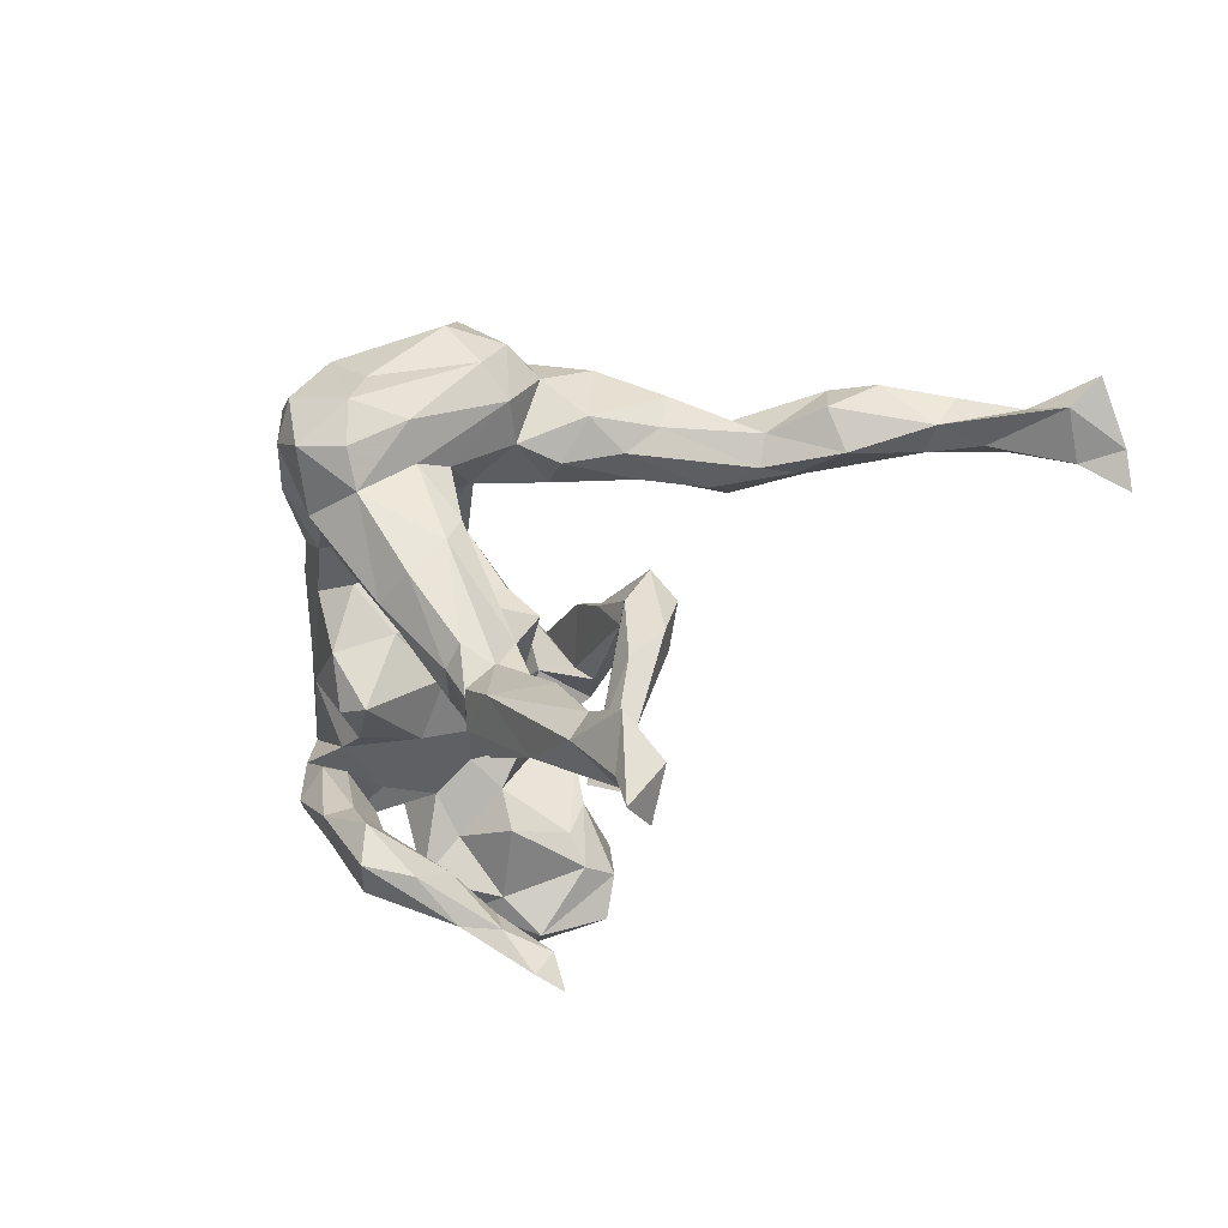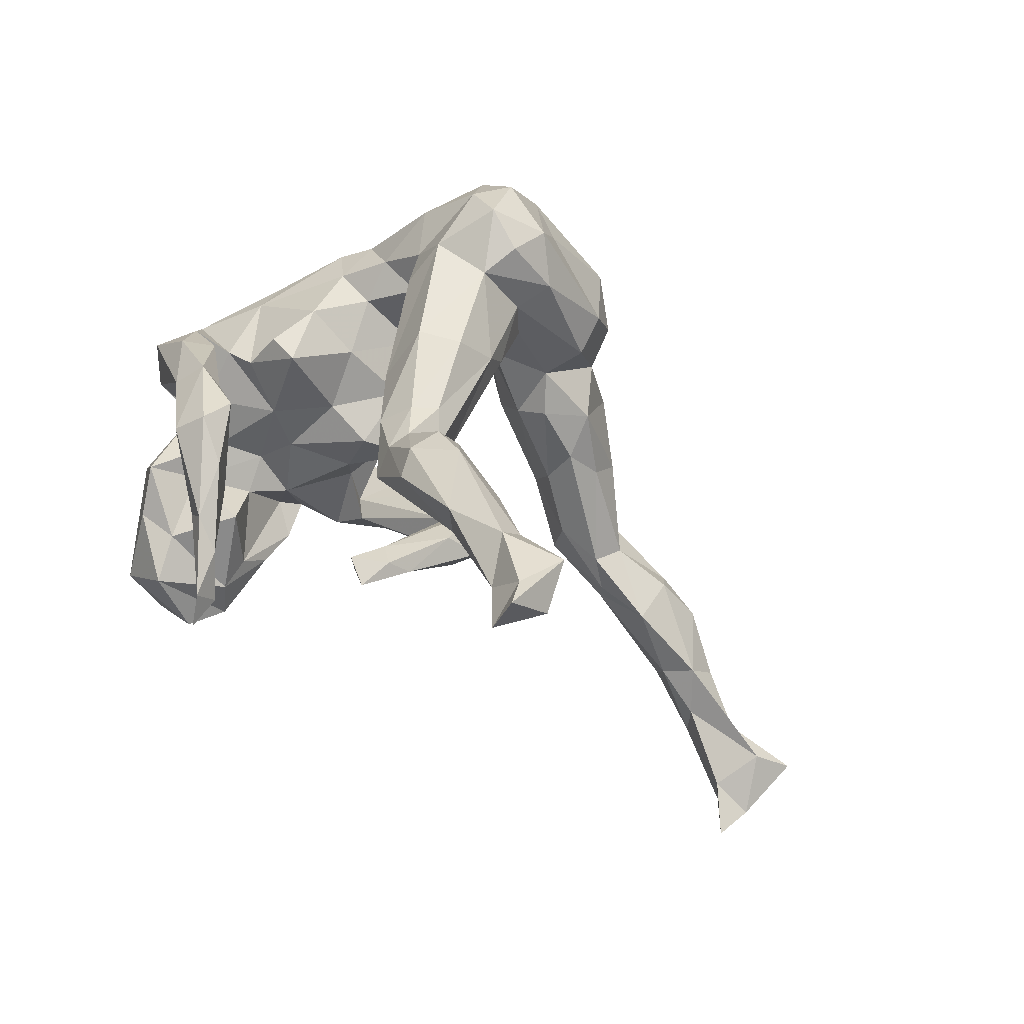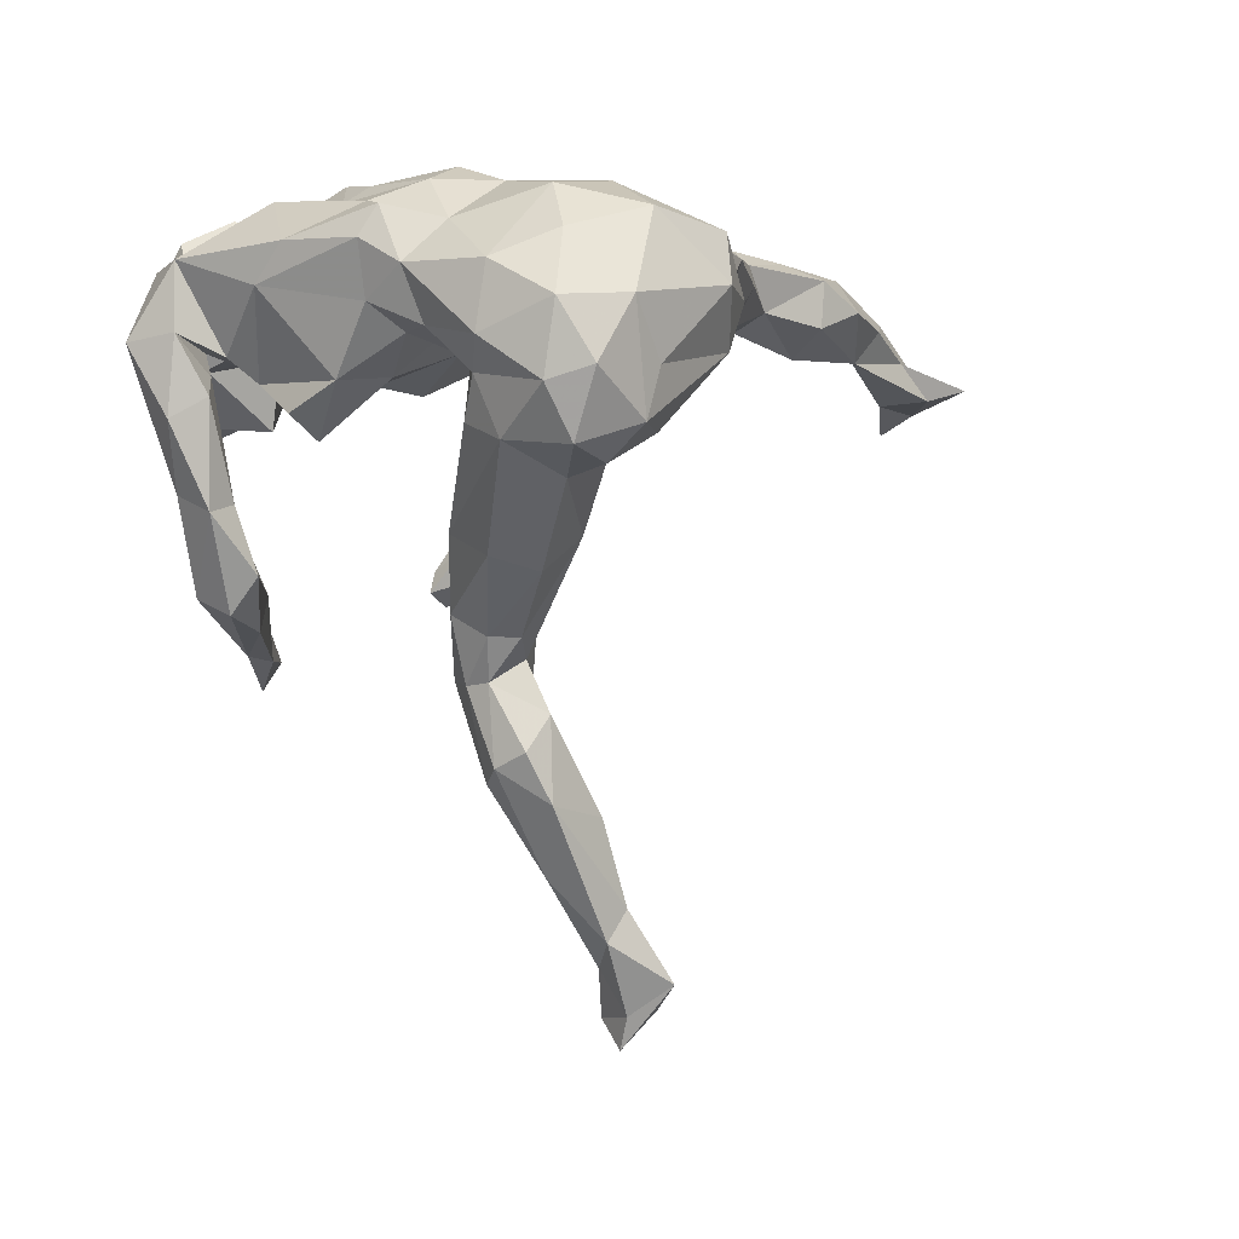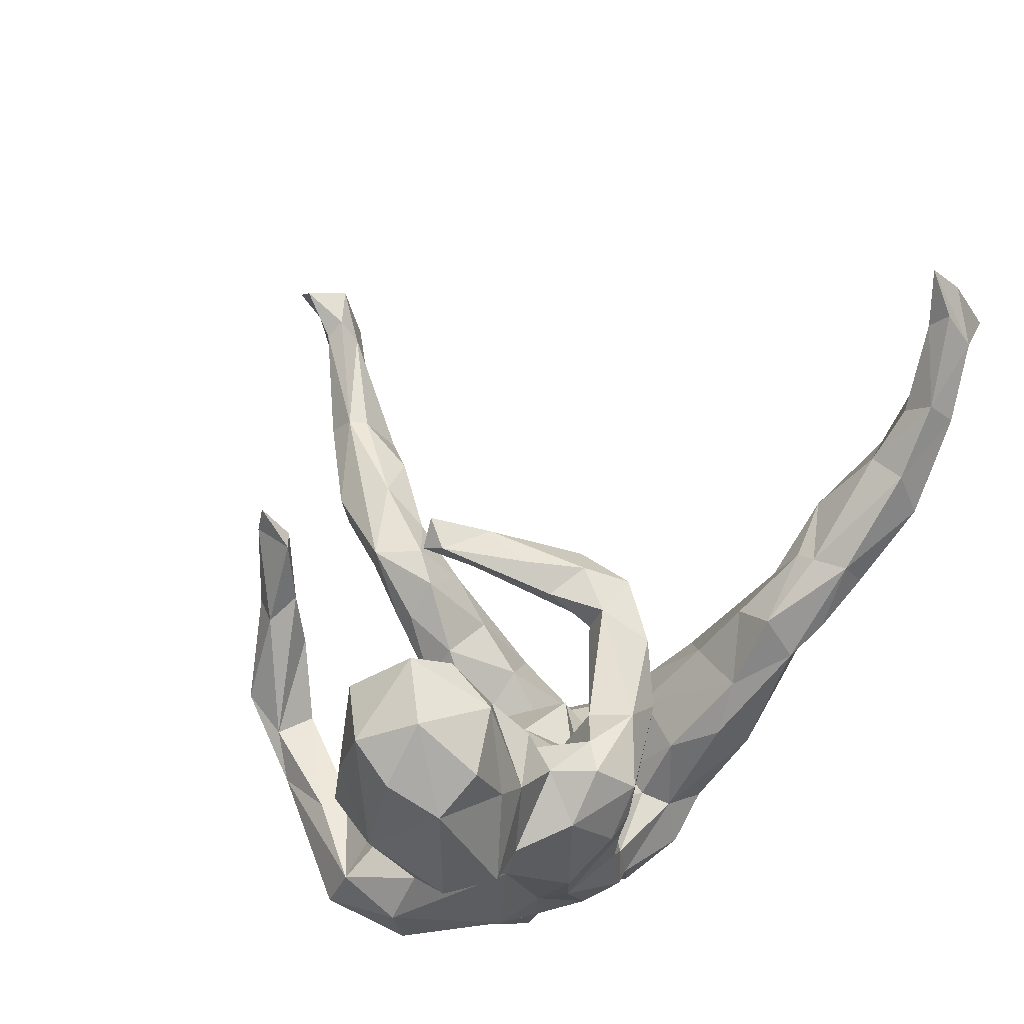
<metadata>
{"format":"obj","ext":"obj","renderer":"f3d","projection":"perspective","resolution":1024,"background":"white","views":[{"elev":-67.7,"azim":-136.2,"up":"+Y"},{"elev":-79.1,"azim":159.2,"up":"+Y"},{"elev":-2.4,"azim":162.0,"up":"+Y"},{"elev":58.4,"azim":139.3,"up":"+Z"}]}
</metadata>
<code>
v 0.445 0.06997 -0.002045
v 0.3997 -0.02513 -0.03958
v 0.3921 0.1688 -0.03932
v 0.4189 0.08028 0.05904
v 0.3579 0.05507 0.3803
v 0.3701 0.02503 0.2663
v 0.3737 -0.03324 0.05221
v 0.3416 0.03066 -0.00989
v 0.3374 0.06801 0.05278
v 0.3968 0.1175 0.2106
v 0.3931 0.07945 -0.04678
v 0.3525 0.2216 0.1546
v 0.3841 0.02507 0.1856
v 0.3791 -0.1129 0.01241
v 0.3504 0.003264 -0.04638
v 0.3643 0.1283 0.366
v 0.4018 0.163 0.03566
v 0.3463 -0.1362 -0.03127
v 0.3537 0.1576 0.09615
v 0.3106 0.06082 0.1841
v 0.3353 -0.02187 0.04706
v 0.3458 -0.2384 0.05817
v 0.2707 0.2457 -0.04159
v 0.3105 -0.2599 0.02067
v 0.2925 0.1086 0.426
v 0.3484 -0.1684 0.04707
v 0.3116 -0.1245 -0.007869
v 0.2934 -0.1592 0.03517
v 0.3277 0.05225 -0.03634
v 0.3314 0.1948 0.3285
v 0.3104 -0.000215 0.2778
v 0.2627 -0.2779 0.07692
v 0.2914 0.07452 0.1159
v 0.3052 -0.02515 0.3512
v 0.3095 0.1297 -0.1179
v 0.281 -0.2115 -0.00457
v 0.2223 -0.01066 0.2067
v 0.2357 0.02323 0.4162
v 0.276 -0.2653 0.1705
v 0.2003 0.02488 0.3342
v 0.2241 0.0213 0.02428
v 0.2874 0.0208 -0.03774
v 0.2438 -0.2292 0.1219
v 0.2837 0.2547 0.1557
v 0.232 0.2049 0.2799
v 0.285 0.1791 -0.1553
v 0.2629 -0.01983 -0.09412
v 0.2623 -0.3057 0.1605
v 0.1878 0.2138 -0.2421
v 0.2637 0.1915 0.3635
v 0.2214 0.08822 0.1162
v 0.1882 0.1317 0.3721
v 0.2313 -0.2577 0.1979
v 0.1864 0.2276 -0.1802
v 0.1866 0.04836 0.2872
v 0.2223 -0.05186 -0.08046
v 0.2454 0.2294 0.07142
v 0.2132 -0.3451 0.3149
v 0.214 -0.2882 0.2827
v 0.2184 0.01471 -0.1564
v 0.1968 0.1017 -0.217
v 0.2118 0.1732 -0.2385
v 0.1805 0.06015 0.07367
v 0.2191 0.0815 0.1788
v 0.1877 0.05133 0.3816
v 0.2214 -0.3108 0.2024
v 0.1958 -0.31 0.2738
v 0.1698 0.279 0.006856
v 0.192 0.1995 0.2367
v 0.2283 0.2287 0.125
v 0.1382 0.02656 -0.1127
v 0.1938 0.2407 -0.08074
v 0.1541 0.09251 0.2825
v 0.1381 0.06857 -0.2671
v 0.158 0.2654 -0.07544
v 0.1672 0.1622 0.1939
v 0.1366 0.02617 -0.01686
v 0.1323 0.1455 0.2401
v 0.1513 0.2614 0.1553
v 0.1046 0.04696 -0.3675
v 0.1425 0.0696 -0.1963
v 0.07793 0.07534 0.07377
v 0.109 0.1961 -0.2667
v 0.1685 0.1402 -0.2727
v 0.06906 0.2764 0.02557
v 0.07545 0.03491 -0.2444
v 0.06748 0.02012 0.01797
v 0.1611 0.1058 0.1591
v 0.1014 0.2913 0.08605
v 0.08954 -0.04283 -0.2642
v 0.1311 0.1901 0.1907
v 0.1138 0.2561 -0.1922
v 0.06639 -0.06925 -0.3376
v 0.07076 -0.1628 -0.1228
v 0.08971 0.01115 -0.3031
v 0.0698 0.2703 -0.05701
v 0.06225 -0.05816 -0.162
v 0.06151 0.1953 0.1991
v 0.0856 0.2369 0.2029
v 0.0927 0.1347 -0.3711
v 0.06355 0.2846 0.1047
v 0.03172 0.08476 -0.4417
v 0.0543 -0.2584 -0.06869
v 0.06934 0.1422 0.09932
v 0.04601 -0.2349 -0.04482
v 0.06584 0.2819 -0.1472
v 0.03067 0.1933 0.01173
v 0.01015 -0.1909 0.1799
v 0.04285 0.06429 -0.0702
v 0.04169 -0.01111 -0.4282
v 0.04638 -0.1944 -0.2114
v 0.01778 -0.2869 -0.1098
v 0.02738 0.2423 -0.1547
v 0.04826 0.1088 -0.1527
v 0.003689 -0.0807 -0.4208
v 0.04019 0.1382 0.05112
v -0.01623 0.0607 0.018
v -0.02843 0.0318 -0.2339
v 0.002372 0.177 -0.1155
v 0.02927 -0.3459 -0.05027
v -0.00776 -0.2381 0.1888
v -0.001261 -0.2406 -0.003751
v 0.02315 -0.2205 0.1565
v 0.03022 -0.3384 0.001313
v 0.03005 -0.1592 -0.07231
v 0.03949 0.1779 0.1438
v 0.0246 0.1532 0.1689
v 0.002408 0.1118 -0.03446
v 0.04604 0.2744 0.1553
v -0.001392 -0.4684 -0.03662
v -0.01132 0.006596 -0.4595
v 0.008451 -0.3421 -0.07976
v -0.0007091 0.2345 -0.3232
v -0.0511 -0.1716 -0.1022
v -0.0177 -0.11 -0.3246
v -0.01845 -0.2131 -0.2207
v -0.03281 0.1792 0.07419
v -0.03582 -0.2015 0.1481
v -0.01816 0.07845 -0.1973
v -0.05713 -0.4144 0.008546
v 0.0006244 -0.4484 -0.07779
v -0.0496 -0.09689 -0.3763
v -0.07945 0.1378 -0.1817
v -0.08974 0.2502 -0.2741
v -0.02414 -0.2912 0.005729
v -0.07555 0.1844 0.1143
v -0.01891 0.1972 0.1802
v -0.02166 -0.2869 -0.1231
v -0.07304 0.1043 0.07463
v 0.007516 0.1713 -0.392
v -0.03012 -0.4284 -0.1123
v -0.04136 -0.3128 -0.07476
v -0.08457 0.06275 -0.191
v -0.07637 -0.04712 0.1352
v -0.06612 -0.4937 -0.1073
v 0.02509 0.2546 -0.2147
v -0.02141 -0.1572 0.1354
v -0.04499 -0.09097 -0.1406
v -0.06036 -0.2445 -0.0622
v -0.105 0.2036 -0.3814
v -0.07361 -0.1681 -0.2078
v -0.1161 -0.542 -0.008117
v -0.09571 -0.5618 -0.005267
v -0.07177 0.1849 -0.1797
v -0.07581 -0.1014 0.1611
v -0.1052 0.01615 -0.4064
v -0.1545 -0.6677 -0.05026
v -0.09237 -0.1162 -0.2024
v -0.06492 -0.3393 -0.0238
v -0.1063 -0.01925 -0.2441
v -0.06631 -0.3809 -0.09721
v -0.1241 -0.05535 -0.3367
v -0.1012 0.01626 0.09233
v -0.06284 0.09156 -0.4424
v -0.115 0.02773 0.1427
v -0.1147 -0.112 0.09461
v -0.1305 0.1806 -0.09754
v -0.1179 -0.4487 -0.02768
v -0.08777 -0.05726 -0.2868
v -0.07267 -0.1783 0.155
v -0.07738 -0.5854 -0.03966
v -0.08554 -0.05168 -0.4127
v -0.2241 0.04694 -0.3075
v -0.1749 0.04941 -0.191
v -0.14 -0.04123 0.1487
v -0.1264 0.03079 0.0739
v -0.1682 -0.07866 0.111
v -0.1565 0.09136 -0.1101
v -0.09991 0.218 -0.2063
v -0.1415 0.09942 0.1168
v -0.1435 -0.5092 -0.0648
v -0.1405 -0.01666 0.05993
v -0.1658 -0.704 0.02046
v -0.1869 0.006992 0.1184
v -0.2064 0.1181 -0.366
v -0.1854 0.02944 0.06463
v -0.1812 -0.7708 0.05732
v -0.2067 0.1839 -0.3469
v -0.1928 -0.7638 -0.01368
v -0.1982 0.05502 -0.1263
v -0.1901 -0.8089 0.007385
v -0.1932 -0.7008 0.03905
v -0.1622 0.2245 -0.2477
v -0.1866 0.2223 -0.06154
v -0.1822 -0.6248 -0.04722
v -0.2681 0.07782 -0.1448
v -0.2426 -0.7211 -0.05442
v -0.2008 -0.6725 0.009858
v -0.2163 0.03059 -0.2453
v -0.2452 0.1131 -0.02042
v -0.2443 -0.7579 0.01585
v -0.2477 0.1172 -0.2205
v -0.2338 0.1983 0.006169
v -0.2506 0.1116 -0.2891
v -0.2305 0.1938 -0.234
v -0.3137 0.2351 0.05172
v -0.2395 0.2413 -0.1265
v -0.2659 0.07858 -0.07047
v -0.3198 0.1145 -0.05539
v -0.2937 0.1849 -0.1636
v -0.3033 0.1332 0.0622
v -0.3052 0.187 0.1021
v -0.3475 0.1678 -0.06609
v -0.3744 0.2371 0.076
v -0.4307 0.2173 0.1577
v -0.3772 0.2128 0.03242
v -0.4114 0.1552 0.06432
v -0.4079 0.173 0.1522
v -0.4045 0.1454 0.1345
v -0.3759 0.1298 0.08949
v -0.454 0.2307 0.1138
v -0.5034 0.1419 0.09144
v -0.4834 0.1064 0.1501
v -0.5087 0.2072 0.09298
v -0.557 0.1338 0.2333
v -0.5646 0.2234 0.1857
v -0.6009 0.1131 0.2091
v -0.5557 0.1911 0.2508
v -0.5724 0.1713 0.1266
v -0.6391 0.1591 0.2122
v -0.6271 0.1232 0.2817
v -0.7081 0.075 0.3733
v -0.638 0.1582 0.3211
v -0.6689 0.1786 0.2785
v -0.7037 0.1254 0.2821
v -0.7232 0.09517 0.4041
v -0.7403 0.03949 0.4448
v -0.744 0.1276 0.3475
v -0.7541 0.07635 0.3037
v -0.7722 0.06611 0.4015
v -0.8142 0.09369 0.3054
v 0.2225 -0.3485 0.2666
f 242 247 250
f 52 73 65
f 181 130 163
f 39 26 53
f 199 207 167
f 199 201 207
f 181 193 167
f 181 163 193
f 24 48 32
f 24 22 48
f 22 26 39
f 242 246 247
f 65 73 40
f 55 40 73
f 52 50 45
f 25 50 52
f 37 40 55
f 37 31 40
f 5 10 16
f 31 6 34
f 13 6 31
f 10 5 6
f 197 193 202
f 202 163 208
f 193 163 202
f 53 43 66
f 32 48 66
f 48 39 252
f 201 211 207
f 167 193 199
f 193 197 199
f 22 39 48
f 250 247 248
f 246 248 247
f 38 52 65
f 38 25 52
f 25 30 50
f 16 30 25
f 34 38 65
f 34 65 40
f 38 5 25
f 16 25 5
f 5 38 34
f 31 34 40
f 6 5 34
f 121 123 108
f 59 53 67
f 53 66 67
f 202 208 211
f 39 59 252
f 66 48 252
f 39 53 59
f 201 197 211
f 197 201 199
f 211 197 202
f 66 252 67
f 252 59 58
f 252 58 67
f 58 59 67
f 234 232 239
f 35 42 60
f 60 56 71
f 93 94 111
f 90 94 93
f 111 136 135
f 3 35 46
f 61 35 60
f 60 71 81
f 90 97 94
f 3 46 23
f 46 54 23
f 81 71 114
f 158 97 118
f 158 118 170
f 168 158 170
f 23 54 72
f 23 72 57
f 57 72 68
f 114 71 109
f 68 72 75
f 75 106 96
f 68 75 85
f 96 113 119
f 114 109 128
f 119 114 128
f 75 96 85
f 107 96 119
f 188 177 213
f 188 213 210
f 206 200 218
f 200 188 210
f 200 210 218
f 206 218 219
f 177 204 213
f 204 217 216
f 213 204 216
f 226 216 217
f 220 223 226
f 217 220 226
f 224 216 226
f 93 111 135
f 46 35 62
f 46 62 49
f 62 35 61
f 62 61 84
f 61 60 81
f 84 61 74
f 61 81 74
f 74 81 86
f 86 90 95
f 97 90 86
f 161 135 136
f 135 161 179
f 46 49 54
f 81 114 86
f 118 97 86
f 179 161 168
f 179 168 170
f 75 72 92
f 86 114 139
f 86 139 118
f 118 153 170
f 118 139 153
f 179 170 209
f 209 170 184
f 75 92 106
f 114 119 143
f 114 143 139
f 143 119 164
f 139 143 153
f 170 153 184
f 153 188 184
f 96 106 113
f 119 113 164
f 143 164 177
f 153 143 188
f 143 177 188
f 184 200 206
f 184 188 200
f 177 189 204
f 204 189 217
f 220 206 223
f 223 206 219
f 95 90 93
f 115 93 135
f 115 135 142
f 95 80 74
f 80 84 74
f 95 74 86
f 142 135 172
f 135 179 172
f 142 172 182
f 49 62 84
f 49 84 83
f 172 179 209
f 49 83 54
f 72 54 92
f 54 83 92
f 92 83 156
f 92 156 106
f 106 156 113
f 172 209 183
f 164 113 189
f 113 156 189
f 164 189 177
f 184 206 212
f 183 209 214
f 209 184 212
f 209 212 214
f 189 203 217
f 203 215 217
f 212 215 214
f 215 212 220
f 220 212 206
f 215 220 217
f 95 93 110
f 110 93 115
f 84 80 100
f 84 100 83
f 80 95 110
f 182 115 142
f 83 100 133
f 183 182 172
f 83 133 156
f 166 182 183
f 195 166 183
f 156 133 144
f 156 144 189
f 189 144 203
f 198 195 214
f 215 198 214
f 195 183 214
f 203 198 215
f 80 110 102
f 100 80 102
f 102 110 131
f 110 115 131
f 131 115 182
f 174 131 182
f 100 150 133
f 100 102 150
f 102 131 174
f 150 102 174
f 174 182 166
f 160 133 150
f 150 174 160
f 174 166 195
f 160 174 195
f 144 133 160
f 160 195 198
f 144 160 198
f 144 198 203
f 145 159 169
f 12 10 19
f 12 19 44
f 33 51 41
f 51 64 88
f 41 51 63
f 51 88 63
f 87 63 82
f 63 88 82
f 69 44 70
f 69 70 91
f 70 79 91
f 82 88 104
f 154 186 173
f 192 157 176
f 192 176 187
f 91 79 99
f 104 88 98
f 104 98 127
f 104 127 126
f 127 147 175
f 126 173 149
f 173 126 127
f 173 127 175
f 149 173 186
f 192 187 196
f 196 187 194
f 99 79 129
f 127 98 147
f 98 99 147
f 99 129 147
f 129 146 147
f 175 147 190
f 147 146 190
f 175 190 194
f 228 235 233
f 228 238 235
f 228 225 238
f 233 235 237
f 237 235 241
f 238 236 244
f 238 244 243
f 244 236 240
f 11 1 2
f 11 2 15
f 17 1 3
f 4 1 17
f 8 11 15
f 29 11 9
f 47 42 56
f 56 42 41
f 103 94 105
f 105 94 125
f 42 29 41
f 56 41 77
f 125 134 122
f 122 134 159
f 161 148 152
f 161 152 159
f 19 17 57
f 17 23 57
f 77 63 87
f 77 41 63
f 70 19 57
f 44 19 70
f 109 77 87
f 87 82 117
f 109 87 117
f 57 68 70
f 70 68 79
f 79 68 89
f 82 104 116
f 117 82 116
f 126 101 107
f 101 85 107
f 104 107 116
f 126 149 137
f 186 192 196
f 129 79 89
f 101 126 137
f 89 101 129
f 129 101 146
f 101 137 146
f 146 137 149
f 146 149 196
f 146 196 190
f 149 186 196
f 194 190 196
f 230 221 229
f 221 222 229
f 229 222 228
f 228 222 225
f 227 230 233
f 229 228 233
f 230 229 233
f 227 233 232
f 231 234 236
f 225 231 236
f 225 236 238
f 232 233 237
f 232 237 239
f 239 237 240
f 234 239 236
f 236 239 240
f 3 1 11
f 3 29 35
f 3 11 29
f 35 29 42
f 47 56 60
f 42 47 60
f 111 103 112
f 94 103 111
f 136 112 148
f 111 112 136
f 161 136 148
f 17 3 23
f 71 56 77
f 125 94 97
f 125 97 158
f 161 159 168
f 71 77 109
f 134 125 158
f 159 134 168
f 134 158 168
f 117 128 109
f 117 116 128
f 116 107 128
f 128 107 119
f 89 68 85
f 89 85 101
f 85 96 107
f 213 221 210
f 218 210 221
f 222 221 213
f 213 216 222
f 218 221 230
f 218 230 219
f 219 230 227
f 222 216 225
f 223 219 227
f 226 223 227
f 216 224 225
f 224 226 231
f 231 225 224
f 226 227 234
f 231 226 234
f 234 227 232
f 26 28 43
f 53 26 43
f 36 32 43
f 43 32 66
f 124 140 163
f 163 140 162
f 163 162 208
f 208 191 205
f 162 191 208
f 205 167 207
f 208 205 211
f 205 207 211
f 13 10 6
f 29 9 41
f 148 132 152
f 112 132 148
f 240 237 245
f 185 175 194
f 157 186 154
f 157 192 186
f 152 169 159
f 145 122 159
f 124 122 145
f 122 105 125
f 41 9 33
f 13 20 33
f 4 17 19
f 33 4 19
f 4 33 9
f 169 171 178
f 178 171 191
f 191 171 155
f 169 152 171
f 132 171 152
f 124 105 122
f 103 105 124
f 112 120 132
f 112 103 120
f 4 8 21
f 7 4 21
f 8 4 9
f 14 4 7
f 151 155 171
f 132 141 151
f 151 141 155
f 132 151 171
f 120 141 132
f 141 120 130
f 103 124 120
f 27 36 28
f 15 18 27
f 21 8 27
f 8 15 27
f 21 27 28
f 26 14 7
f 2 1 14
f 1 4 14
f 18 24 36
f 27 18 36
f 2 18 15
f 2 14 18
f 14 22 18
f 18 22 24
f 250 251 249
f 248 245 251
f 245 249 251
f 248 244 245
f 243 244 248
f 244 240 245
f 242 241 243
f 237 241 249
f 245 237 249
f 235 243 241
f 235 238 243
f 187 185 194
f 185 154 175
f 154 173 175
f 165 154 185
f 91 99 98
f 88 91 98
f 180 185 187
f 180 165 185
f 176 180 187
f 108 154 165
f 108 157 154
f 76 55 78
f 78 69 91
f 76 91 88
f 45 44 69
f 30 44 45
f 176 138 180
f 176 157 138
f 64 76 88
f 55 76 64
f 30 12 44
f 10 12 30
f 51 20 64
f 64 20 37
f 33 20 51
f 10 13 19
f 13 31 20
f 162 178 191
f 162 140 178
f 140 169 178
f 145 169 140
f 140 124 145
f 191 155 205
f 155 167 205
f 130 124 163
f 141 130 181
f 130 120 124
f 28 36 43
f 26 7 28
f 7 21 28
f 155 181 167
f 141 181 155
f 32 36 24
f 14 26 22
f 250 248 251
f 249 242 250
f 246 243 248
f 242 243 246
f 249 241 242
f 45 69 52
f 55 73 78
f 52 69 73
f 73 69 78
f 30 45 50
f 108 165 180
f 121 108 180
f 138 121 180
f 16 10 30
f 157 123 138
f 138 123 121
f 108 123 157
f 20 31 37
f 91 76 78
f 107 104 126
f 19 13 33
f 64 37 55
f 11 8 9

</code>
